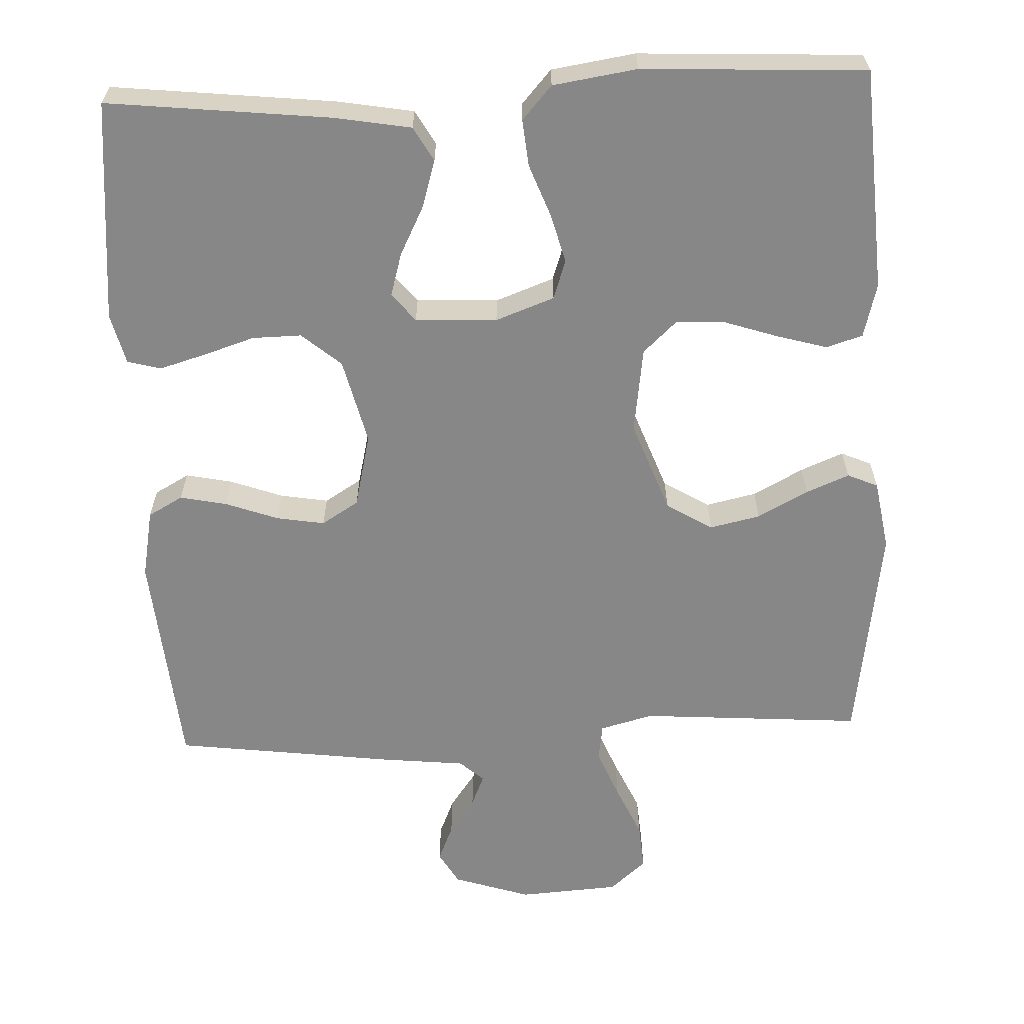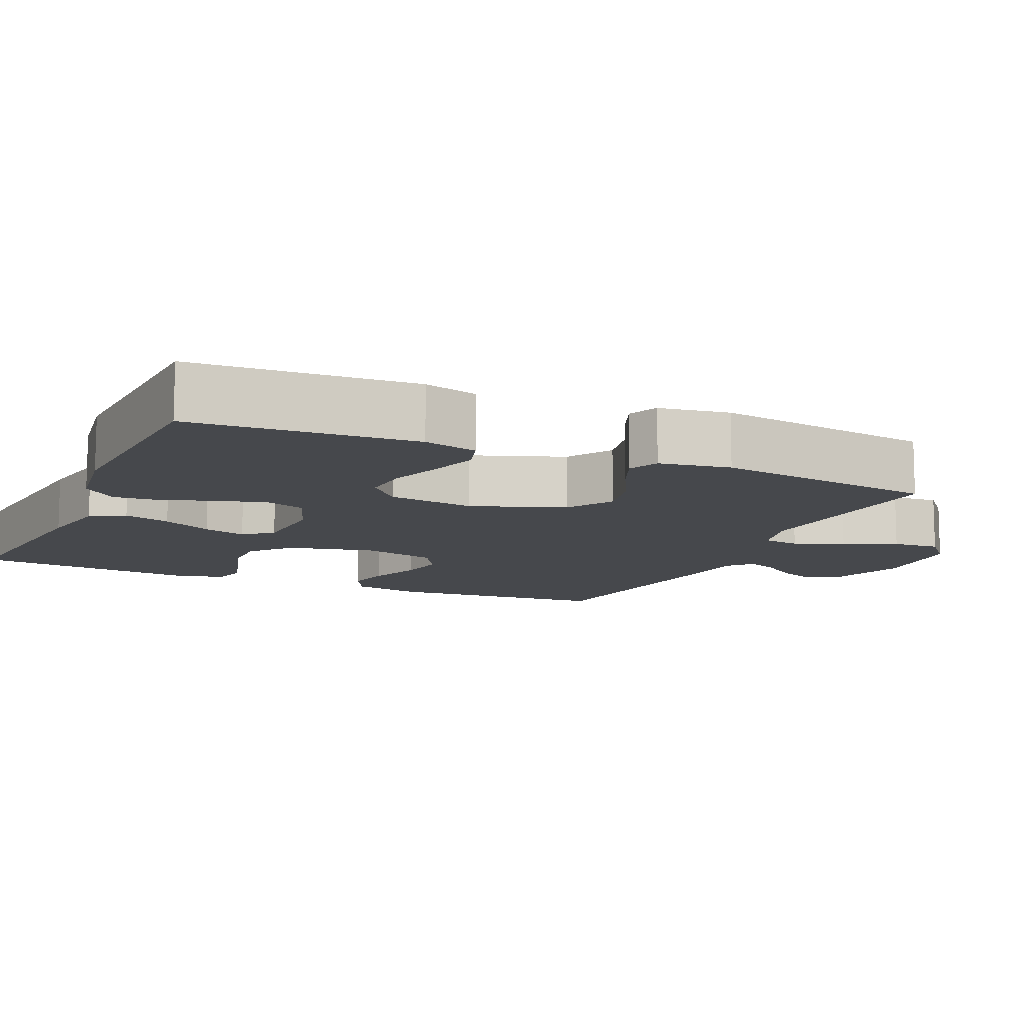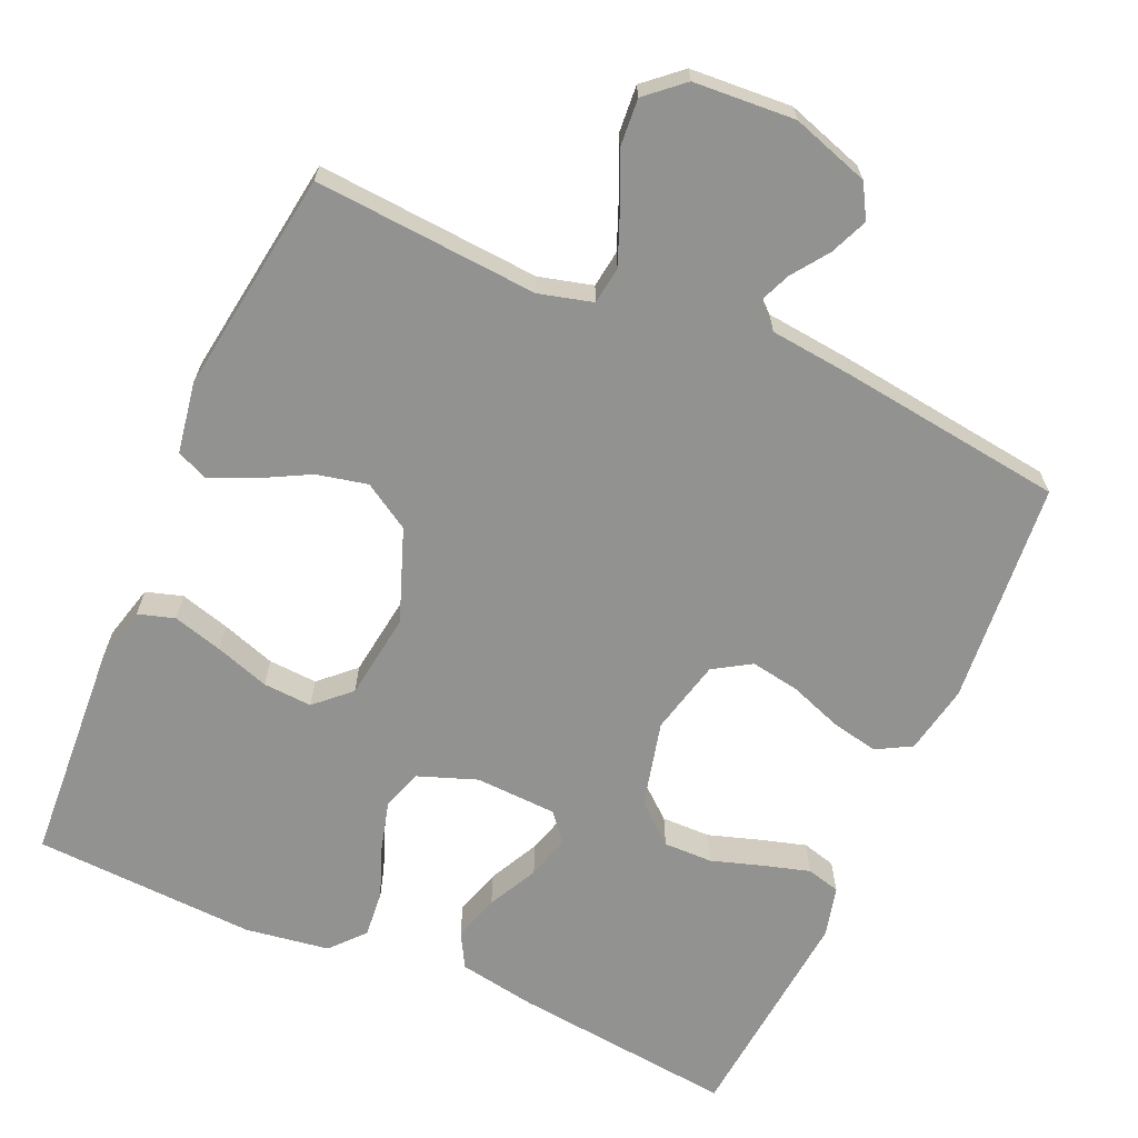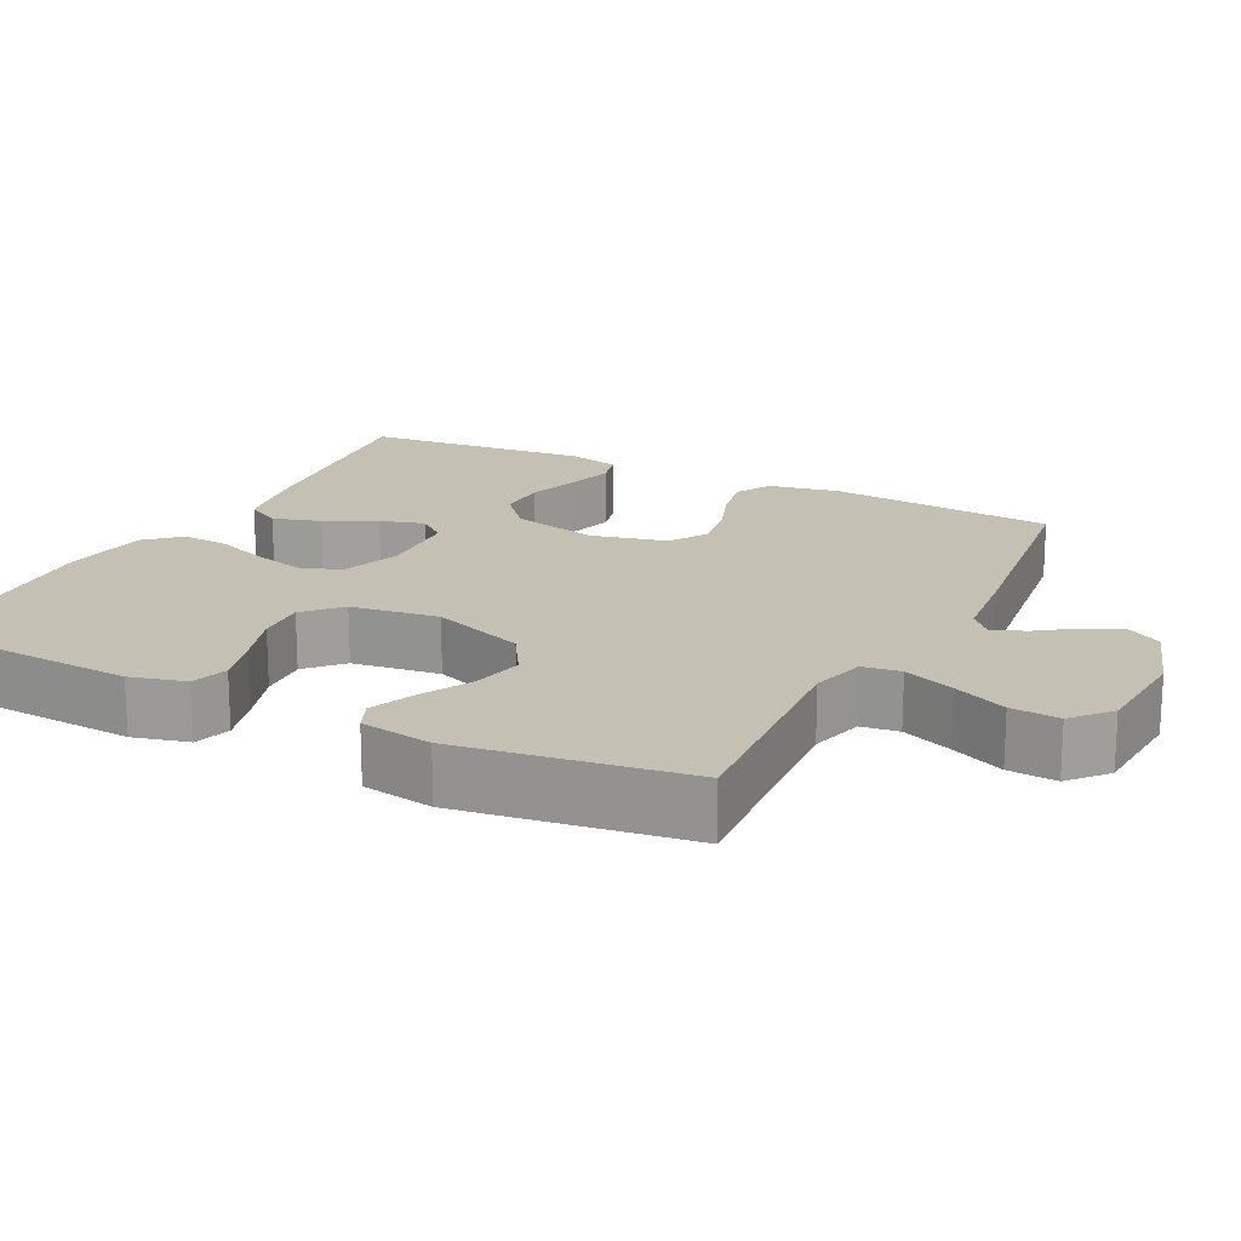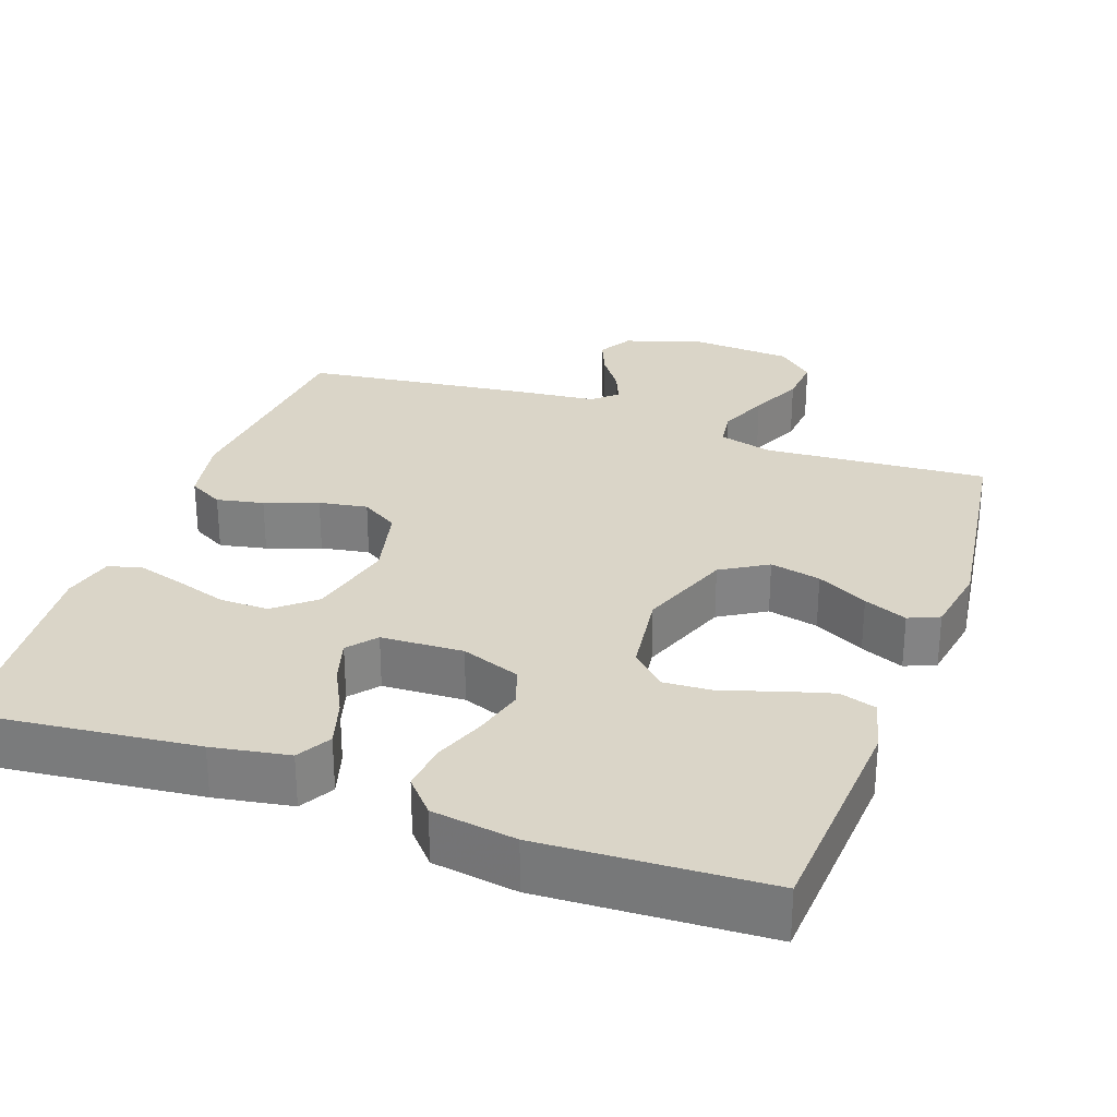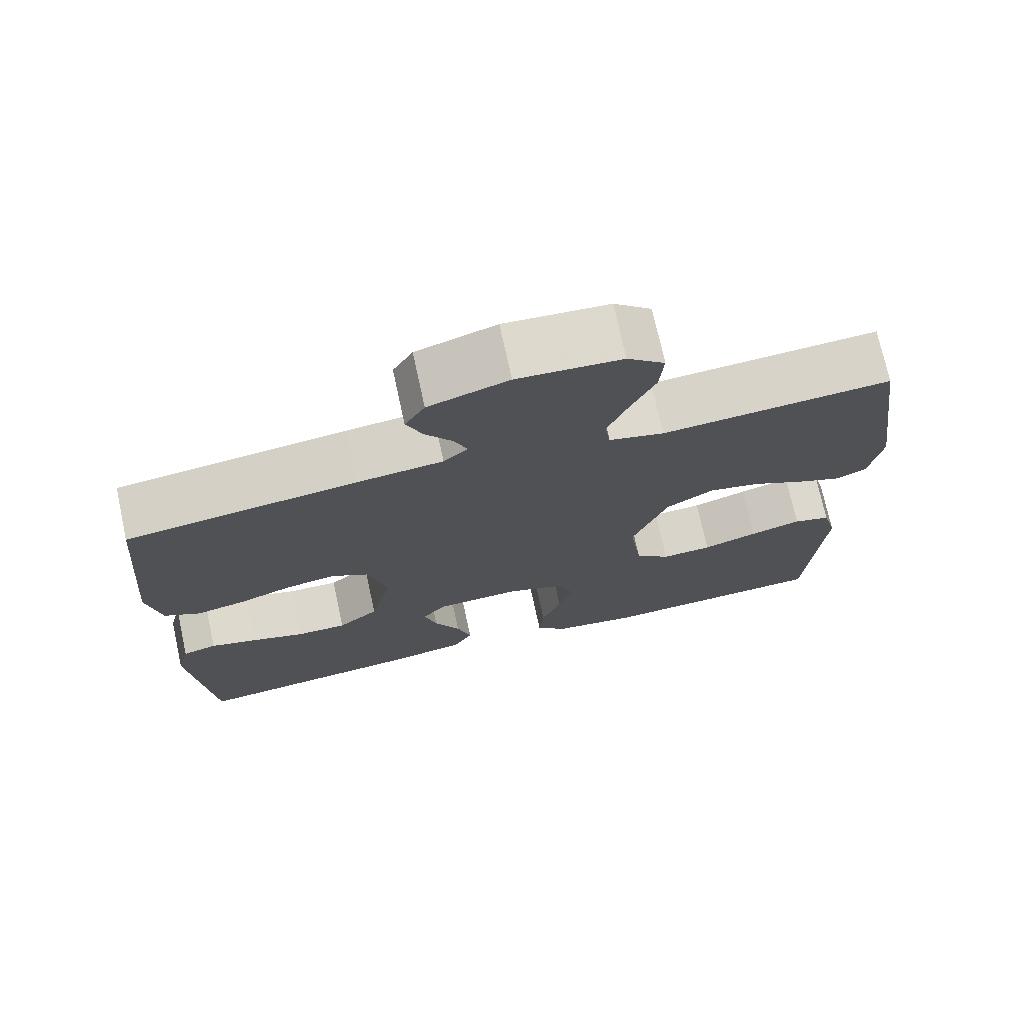
<metadata>
{"format":"obj","ext":"obj","renderer":"f3d","projection":"perspective","resolution":1024,"background":"white","views":[{"elev":-62.3,"azim":-177.5,"up":"+Y"},{"elev":-11.1,"azim":-114.3,"up":"+Y"},{"elev":-66.3,"azim":-23.8,"up":"+Y"},{"elev":18.2,"azim":-63.1,"up":"+Y"},{"elev":29.1,"azim":-160.2,"up":"+Y"},{"elev":73.5,"azim":167.7,"up":"+Z"}]}
</metadata>
<code>
v 0.5 0.07 0.5
v 0.526 0.07 0.2
v 0.508 0.07 0.107
v 0.461 0.07 0.081
v 0.398 0.07 0.094
v 0.327 0.07 0.12
v 0.262 0.07 0.131
v 0.212 0.07 0.1
v 0.188 0.07 0
v 0.216 0.07 -0.116
v 0.269 0.07 -0.161
v 0.335 0.07 -0.16
v 0.404 0.07 -0.138
v 0.466 0.07 -0.12
v 0.511 0.07 -0.132
v 0.528 0.07 -0.2
v 0.5 0.07 -0.5
v 0.2 0.07 -0.467
v 0.097 0.07 -0.449
v 0.071 0.07 -0.403
v 0.09 0.07 -0.34
v 0.124 0.07 -0.273
v 0.141 0.07 -0.215
v 0.11 0.07 -0.177
v 0 0.07 -0.172
v -0.079 0.07 -0.201
v -0.097 0.07 -0.254
v -0.079 0.07 -0.321
v -0.053 0.07 -0.39
v -0.047 0.07 -0.453
v -0.087 0.07 -0.498
v -0.2 0.07 -0.515
v -0.5 0.07 -0.5
v -0.519 0.07 -0.2
v -0.5 0.07 -0.127
v -0.451 0.07 -0.112
v -0.384 0.07 -0.131
v -0.312 0.07 -0.155
v -0.246 0.07 -0.159
v -0.2 0.07 -0.116
v -0.184 0.07 0
v -0.23 0.07 0.124
v -0.292 0.07 0.162
v -0.36 0.07 0.147
v -0.428 0.07 0.111
v -0.486 0.07 0.087
v -0.527 0.07 0.105
v -0.543 0.07 0.2
v -0.5 0.07 0.5
v -0.2 0.07 0.478
v -0.128 0.07 0.497
v -0.121 0.07 0.547
v -0.148 0.07 0.614
v -0.18 0.07 0.685
v -0.185 0.07 0.749
v -0.136 0.07 0.792
v 0 0.07 0.801
v 0.104 0.07 0.767
v 0.13 0.07 0.722
v 0.109 0.07 0.672
v 0.074 0.07 0.623
v 0.056 0.07 0.58
v 0.088 0.07 0.551
v 0.2 0.07 0.539
v 0.5 0 0.5
v 0.526 0 0.2
v 0.508 0 0.107
v 0.461 0 0.081
v 0.398 0 0.094
v 0.327 0 0.12
v 0.262 0 0.131
v 0.212 0 0.1
v 0.188 0 0
v 0.216 0 -0.116
v 0.269 0 -0.161
v 0.335 0 -0.16
v 0.404 0 -0.138
v 0.466 0 -0.12
v 0.511 0 -0.132
v 0.528 0 -0.2
v 0.5 0 -0.5
v 0.2 0 -0.467
v 0.097 0 -0.449
v 0.071 0 -0.403
v 0.09 0 -0.34
v 0.124 0 -0.273
v 0.141 0 -0.215
v 0.11 0 -0.177
v 0 0 -0.172
v -0.079 0 -0.201
v -0.097 0 -0.254
v -0.079 0 -0.321
v -0.053 0 -0.39
v -0.047 0 -0.453
v -0.087 0 -0.498
v -0.2 0 -0.515
v -0.5 0 -0.5
v -0.519 0 -0.2
v -0.5 0 -0.127
v -0.451 0 -0.112
v -0.384 0 -0.131
v -0.312 0 -0.155
v -0.246 0 -0.159
v -0.2 0 -0.116
v -0.184 0 0
v -0.23 0 0.124
v -0.292 0 0.162
v -0.36 0 0.147
v -0.428 0 0.111
v -0.486 0 0.087
v -0.527 0 0.105
v -0.543 0 0.2
v -0.5 0 0.5
v -0.2 0 0.478
v -0.128 0 0.497
v -0.121 0 0.547
v -0.148 0 0.614
v -0.18 0 0.685
v -0.185 0 0.749
v -0.136 0 0.792
v 0 0 0.801
v 0.104 0 0.767
v 0.13 0 0.722
v 0.109 0 0.672
v 0.074 0 0.623
v 0.056 0 0.58
v 0.088 0 0.551
v 0.2 0 0.539
f 4 5 6
f 3 4 6
f 2 3 6
f 1 2 6
f 64 1 6
f 63 64 6
f 62 63 6 7
f 59 60 61
f 58 59 61
f 57 58 61
f 56 57 61
f 55 56 61
f 54 55 61
f 53 54 61
f 52 53 61 62
f 62 7 8
f 52 62 8
f 51 52 8
f 48 49 50
f 47 48 50
f 46 47 50
f 45 46 50
f 44 45 50
f 43 44 50 51
f 51 8 9
f 43 51 9
f 42 43 9
f 36 37 38
f 35 36 38
f 34 35 38
f 33 34 38
f 32 33 38
f 31 32 38
f 30 31 38
f 29 30 38
f 28 29 38
f 27 28 38 39
f 26 27 39 40
f 20 21 22
f 19 20 22
f 18 19 22
f 17 18 22
f 16 17 22
f 15 16 22
f 14 15 22
f 13 14 22
f 12 13 22
f 11 12 22 23
f 10 11 23 24
f 10 24 25
f 9 10 25
f 42 9 25
f 41 42 25
f 25 26 40 41
f 70 69 68
f 70 68 67
f 70 67 66
f 70 66 65
f 70 65 128
f 70 128 127
f 71 70 127 126
f 125 124 123
f 125 123 122
f 125 122 121
f 125 121 120
f 125 120 119
f 125 119 118
f 125 118 117
f 126 125 117 116
f 72 71 126
f 72 126 116
f 72 116 115
f 114 113 112
f 114 112 111
f 114 111 110
f 114 110 109
f 114 109 108
f 115 114 108 107
f 73 72 115
f 73 115 107
f 73 107 106
f 102 101 100
f 102 100 99
f 102 99 98
f 102 98 97
f 102 97 96
f 102 96 95
f 102 95 94
f 102 94 93
f 102 93 92
f 103 102 92 91
f 104 103 91 90
f 86 85 84
f 86 84 83
f 86 83 82
f 86 82 81
f 86 81 80
f 86 80 79
f 86 79 78
f 86 78 77
f 86 77 76
f 87 86 76 75
f 88 87 75 74
f 89 88 74
f 89 74 73
f 89 73 106
f 89 106 105
f 105 104 90 89
f 1 65 66 2
f 2 66 67 3
f 3 67 68 4
f 4 68 69 5
f 5 69 70 6
f 6 70 71 7
f 7 71 72 8
f 8 72 73 9
f 9 73 74 10
f 10 74 75 11
f 11 75 76 12
f 12 76 77 13
f 13 77 78 14
f 14 78 79 15
f 15 79 80 16
f 16 80 81 17
f 17 81 82 18
f 18 82 83 19
f 19 83 84 20
f 20 84 85 21
f 21 85 86 22
f 22 86 87 23
f 23 87 88 24
f 24 88 89 25
f 25 89 90 26
f 26 90 91 27
f 27 91 92 28
f 28 92 93 29
f 29 93 94 30
f 30 94 95 31
f 31 95 96 32
f 32 96 97 33
f 33 97 98 34
f 34 98 99 35
f 35 99 100 36
f 36 100 101 37
f 37 101 102 38
f 38 102 103 39
f 39 103 104 40
f 40 104 105 41
f 41 105 106 42
f 42 106 107 43
f 43 107 108 44
f 44 108 109 45
f 45 109 110 46
f 46 110 111 47
f 47 111 112 48
f 48 112 113 49
f 49 113 114 50
f 50 114 115 51
f 51 115 116 52
f 52 116 117 53
f 53 117 118 54
f 54 118 119 55
f 55 119 120 56
f 56 120 121 57
f 57 121 122 58
f 58 122 123 59
f 59 123 124 60
f 60 124 125 61
f 61 125 126 62
f 62 126 127 63
f 63 127 128 64
f 64 128 65 1

</code>
